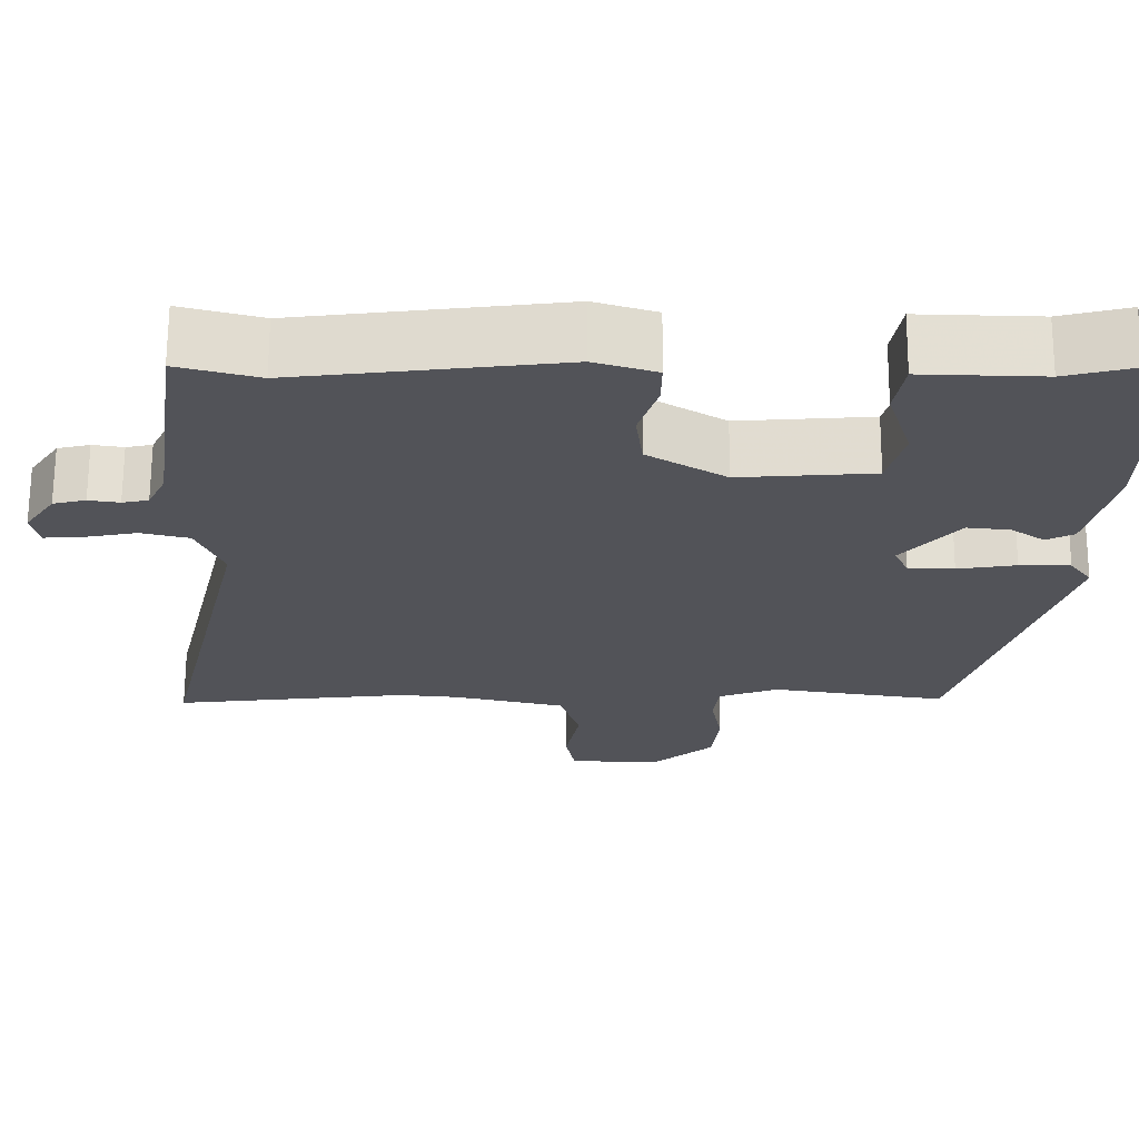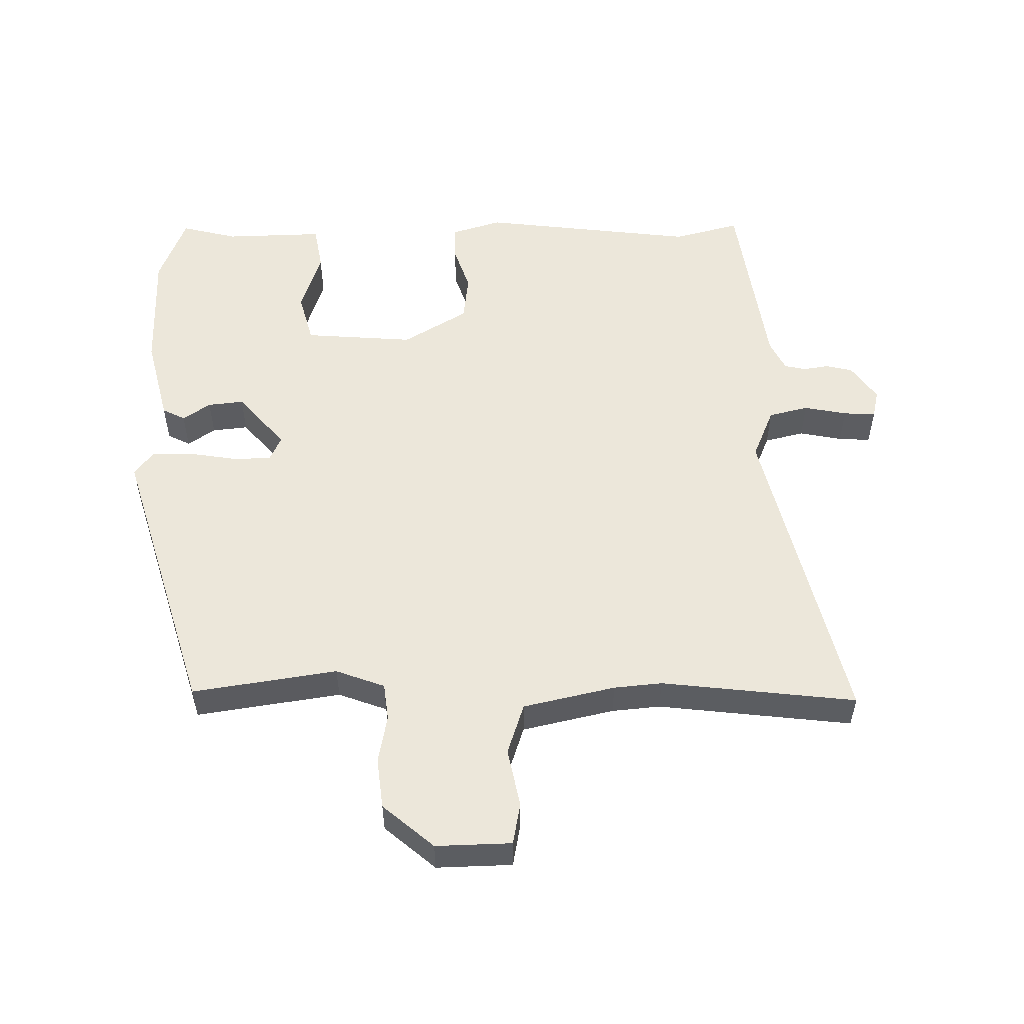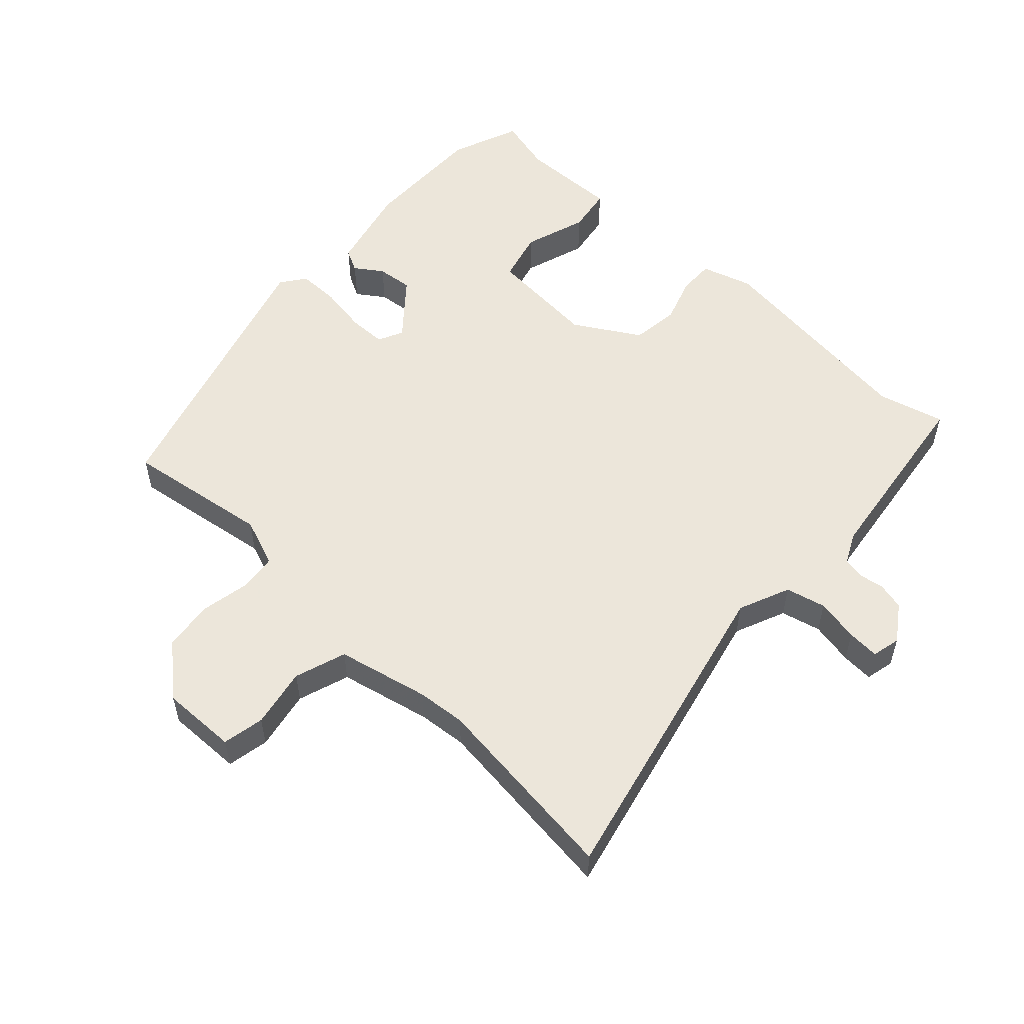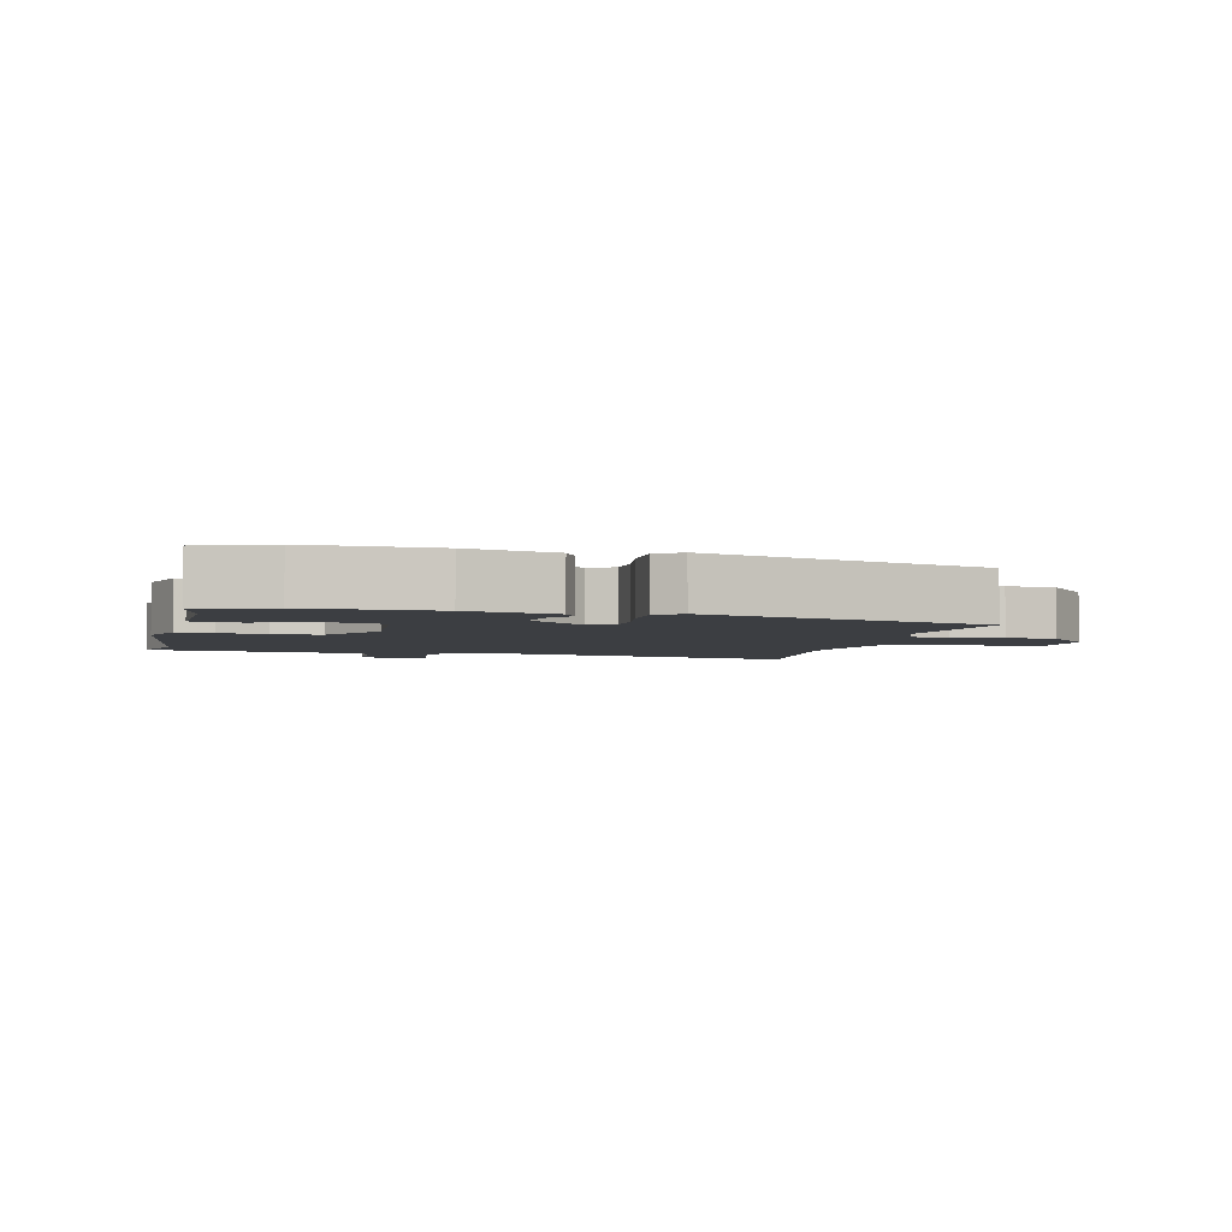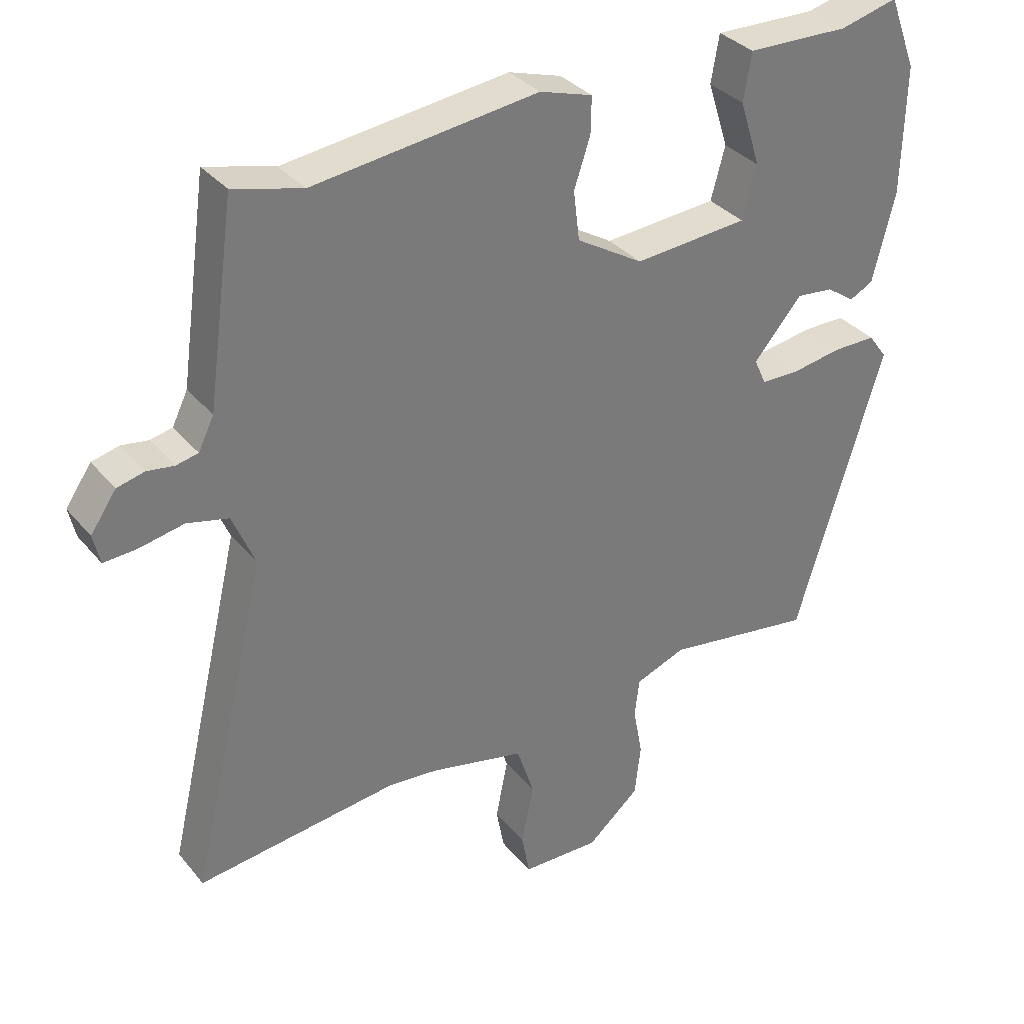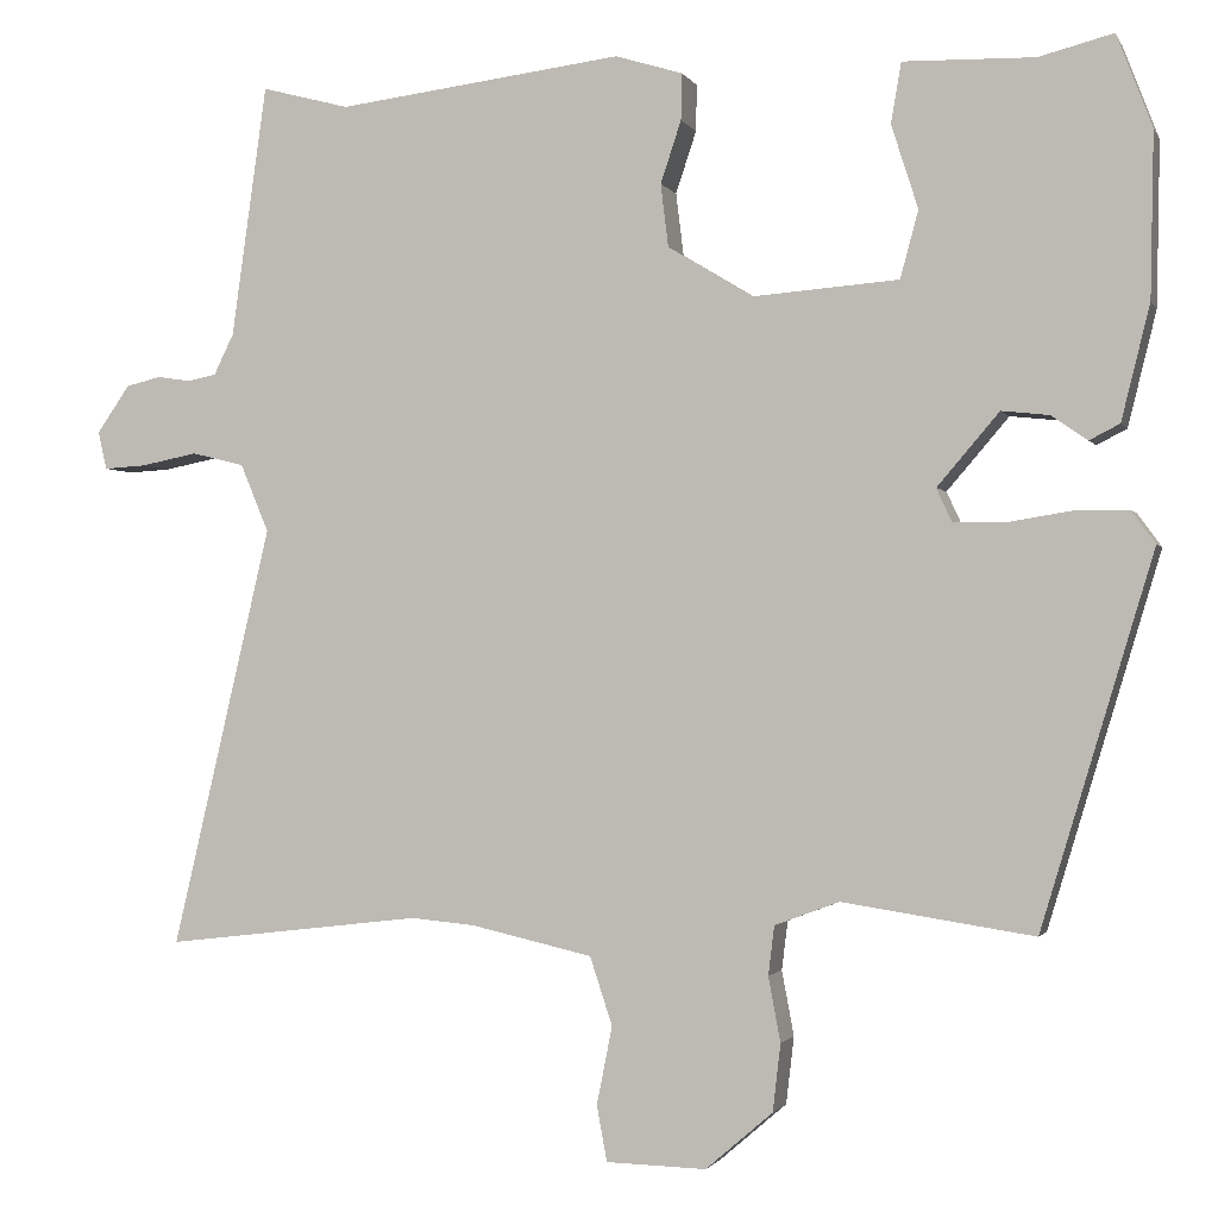
<metadata>
{"format":"obj","ext":"obj","renderer":"f3d","projection":"perspective","resolution":1024,"background":"white","views":[{"elev":67.3,"azim":0.3,"up":"+Z"},{"elev":53.6,"azim":179.2,"up":"+Y"},{"elev":54.6,"azim":-136.8,"up":"+Y"},{"elev":-3.4,"azim":76.7,"up":"+Y"},{"elev":33.8,"azim":-33.3,"up":"+Z"},{"elev":-1.4,"azim":15.9,"up":"+Z"}]}
</metadata>
<code>
v -0.507 0.07 0.502
v -0.405 0.07 0.475
v -0.073 0.07 0.516
v 0.005 0.07 0.492
v 0.004 0.07 0.438
v -0.02 0.07 0.366
v -0.011 0.07 0.293
v 0.088 0.07 0.233
v 0.257 0.07 0.246
v 0.278 0.07 0.324
v 0.247 0.07 0.421
v 0.259 0.07 0.491
v 0.411 0.07 0.487
v 0.497 0.07 0.509
v 0.538 0.07 0.402
v 0.534 0.07 0.212
v 0.501 0.07 0.079
v 0.466 0.07 0.061
v 0.424 0.07 0.09
v 0.369 0.07 0.096
v 0.297 0.07 0.012
v 0.315 0.07 -0.027
v 0.373 0.07 -0.028
v 0.447 0.07 -0.016
v 0.511 0.07 -0.016
v 0.539 0.07 -0.054
v 0.409 0.07 -0.484
v 0.187 0.07 -0.45
v 0.112 0.07 -0.478
v 0.105 0.07 -0.535
v 0.119 0.07 -0.61
v 0.11 0.07 -0.688
v 0.032 0.07 -0.755
v -0.084 0.07 -0.752
v -0.096 0.07 -0.688
v -0.078 0.07 -0.597
v -0.104 0.07 -0.518
v -0.245 0.07 -0.486
v -0.319 0.07 -0.479
v -0.618 0.07 -0.514
v -0.503 0.07 -0.025
v -0.536 0.07 0.054
v -0.597 0.07 0.069
v -0.663 0.07 0.056
v -0.712 0.07 0.053
v -0.722 0.07 0.097
v -0.684 0.07 0.152
v -0.643 0.07 0.162
v -0.604 0.07 0.156
v -0.571 0.07 0.163
v -0.548 0.07 0.21
v -0.507 0 0.502
v -0.405 0 0.475
v -0.073 0 0.516
v 0.005 0 0.492
v 0.004 0 0.438
v -0.02 0 0.366
v -0.011 0 0.293
v 0.088 0 0.233
v 0.257 0 0.246
v 0.278 0 0.324
v 0.247 0 0.421
v 0.259 0 0.491
v 0.411 0 0.487
v 0.497 0 0.509
v 0.538 0 0.402
v 0.534 0 0.212
v 0.501 0 0.079
v 0.466 0 0.061
v 0.424 0 0.09
v 0.369 0 0.096
v 0.297 0 0.012
v 0.315 0 -0.027
v 0.373 0 -0.028
v 0.447 0 -0.016
v 0.511 0 -0.016
v 0.539 0 -0.054
v 0.409 0 -0.484
v 0.187 0 -0.45
v 0.112 0 -0.478
v 0.105 0 -0.535
v 0.119 0 -0.61
v 0.11 0 -0.688
v 0.032 0 -0.755
v -0.084 0 -0.752
v -0.096 0 -0.688
v -0.078 0 -0.597
v -0.104 0 -0.518
v -0.245 0 -0.486
v -0.319 0 -0.479
v -0.618 0 -0.514
v -0.503 0 -0.025
v -0.536 0 0.054
v -0.597 0 0.069
v -0.663 0 0.056
v -0.712 0 0.053
v -0.722 0 0.097
v -0.684 0 0.152
v -0.643 0 0.162
v -0.604 0 0.156
v -0.571 0 0.163
v -0.548 0 0.21
f 47 48 49
f 46 47 49
f 45 46 49
f 44 45 49
f 43 44 49
f 42 43 49 50
f 41 42 50 51
f 39 40 41
f 51 1 2
f 41 51 2
f 39 41 2
f 38 39 2
f 34 35 36
f 33 34 36
f 32 33 36
f 31 32 36
f 30 31 36
f 29 30 36 37
f 38 2 3
f 37 38 3
f 29 37 3
f 28 29 3
f 26 27 28
f 25 26 28
f 24 25 28
f 23 24 28
f 17 18 19
f 16 17 19
f 15 16 19
f 14 15 19
f 13 14 19
f 13 19 20
f 12 13 20
f 11 12 20
f 10 11 20
f 9 10 20 21
f 3 4 5 6
f 3 6 7
f 28 3 7
f 22 23 28
f 28 7 8
f 22 28 8
f 21 22 8
f 8 9 21
f 100 99 98
f 100 98 97
f 100 97 96
f 100 96 95
f 100 95 94
f 101 100 94 93
f 102 101 93 92
f 92 91 90
f 53 52 102
f 53 102 92
f 53 92 90
f 53 90 89
f 87 86 85
f 87 85 84
f 87 84 83
f 87 83 82
f 87 82 81
f 88 87 81 80
f 54 53 89
f 54 89 88
f 54 88 80
f 54 80 79
f 79 78 77
f 79 77 76
f 79 76 75
f 79 75 74
f 70 69 68
f 70 68 67
f 70 67 66
f 70 66 65
f 70 65 64
f 71 70 64
f 71 64 63
f 71 63 62
f 71 62 61
f 72 71 61 60
f 57 56 55 54
f 58 57 54
f 58 54 79
f 79 74 73
f 59 58 79
f 59 79 73
f 59 73 72
f 72 60 59
f 1 52 53 2
f 2 53 54 3
f 3 54 55 4
f 4 55 56 5
f 5 56 57 6
f 6 57 58 7
f 7 58 59 8
f 8 59 60 9
f 9 60 61 10
f 10 61 62 11
f 11 62 63 12
f 12 63 64 13
f 13 64 65 14
f 14 65 66 15
f 15 66 67 16
f 16 67 68 17
f 17 68 69 18
f 18 69 70 19
f 19 70 71 20
f 20 71 72 21
f 21 72 73 22
f 22 73 74 23
f 23 74 75 24
f 24 75 76 25
f 25 76 77 26
f 26 77 78 27
f 27 78 79 28
f 28 79 80 29
f 29 80 81 30
f 30 81 82 31
f 31 82 83 32
f 32 83 84 33
f 33 84 85 34
f 34 85 86 35
f 35 86 87 36
f 36 87 88 37
f 37 88 89 38
f 38 89 90 39
f 39 90 91 40
f 40 91 92 41
f 41 92 93 42
f 42 93 94 43
f 43 94 95 44
f 44 95 96 45
f 45 96 97 46
f 46 97 98 47
f 47 98 99 48
f 48 99 100 49
f 49 100 101 50
f 50 101 102 51
f 51 102 52 1

</code>
